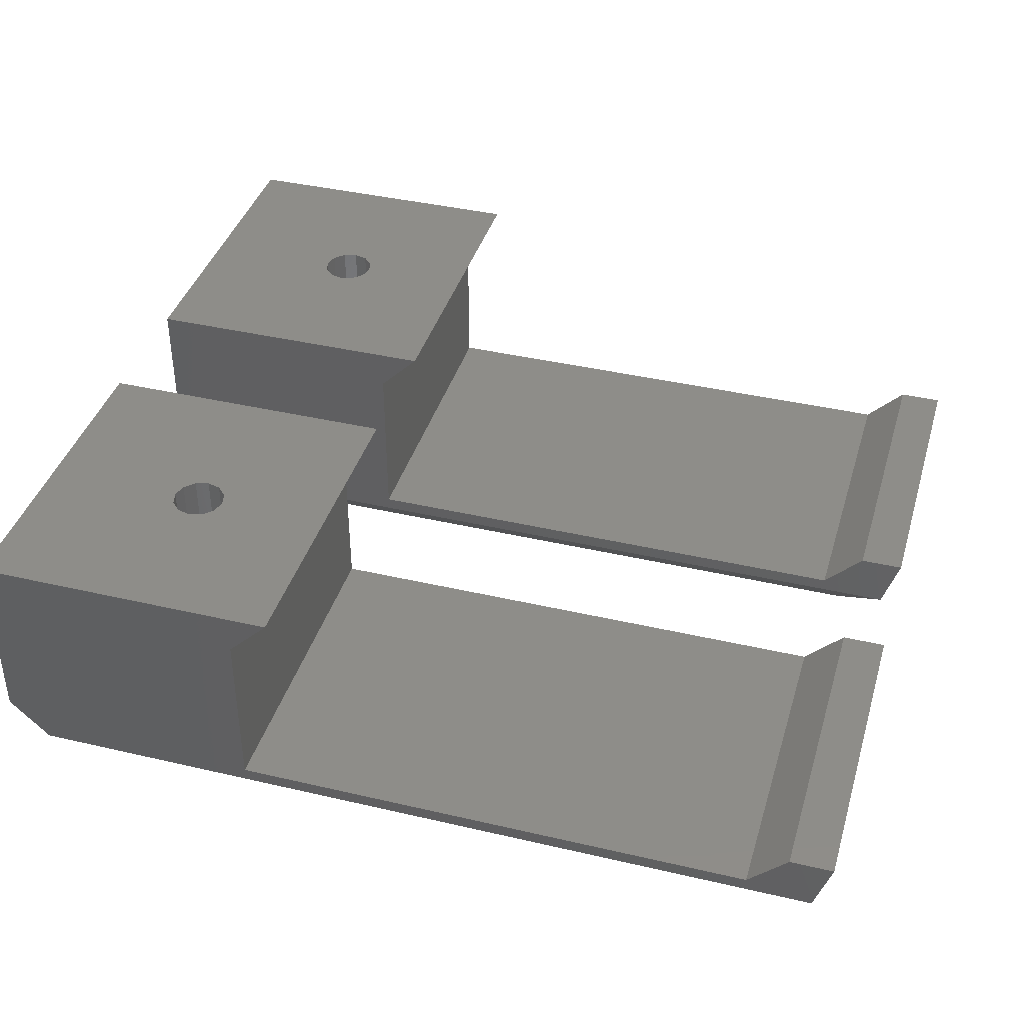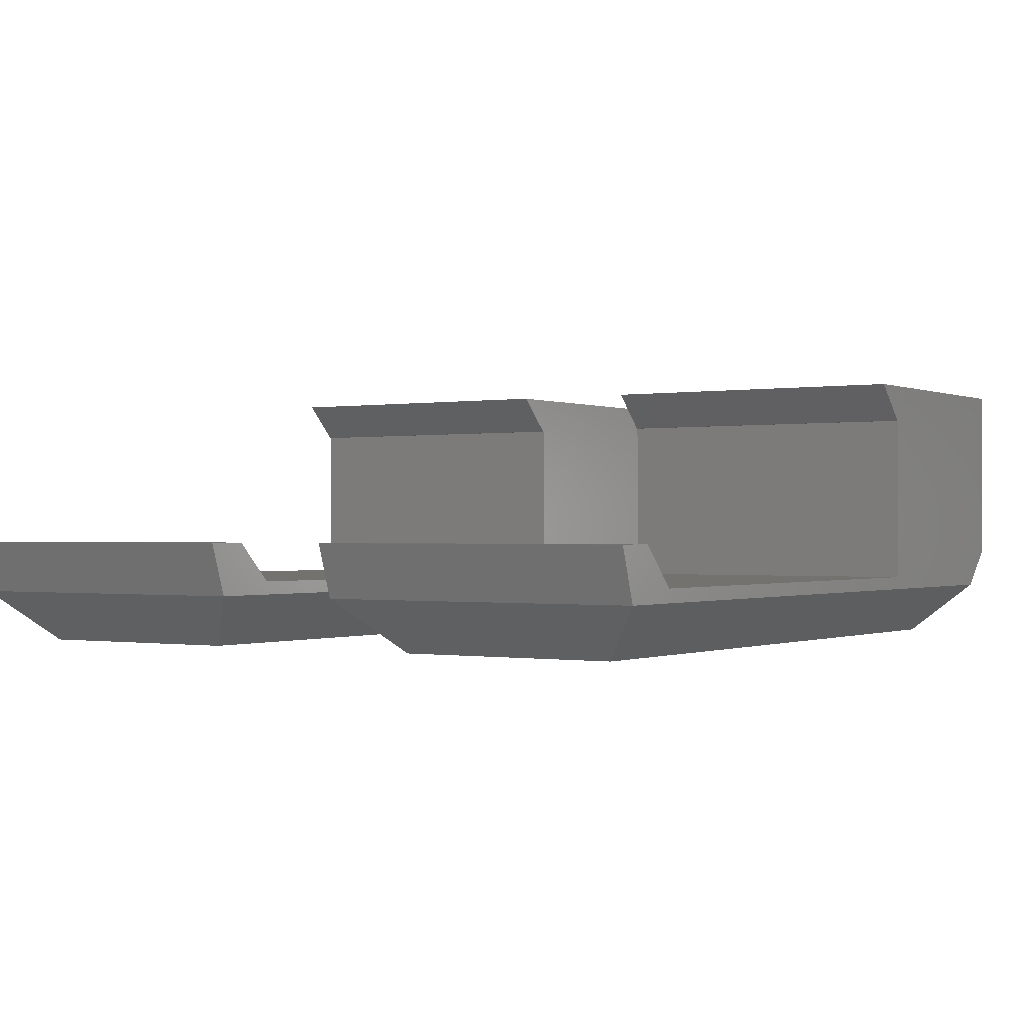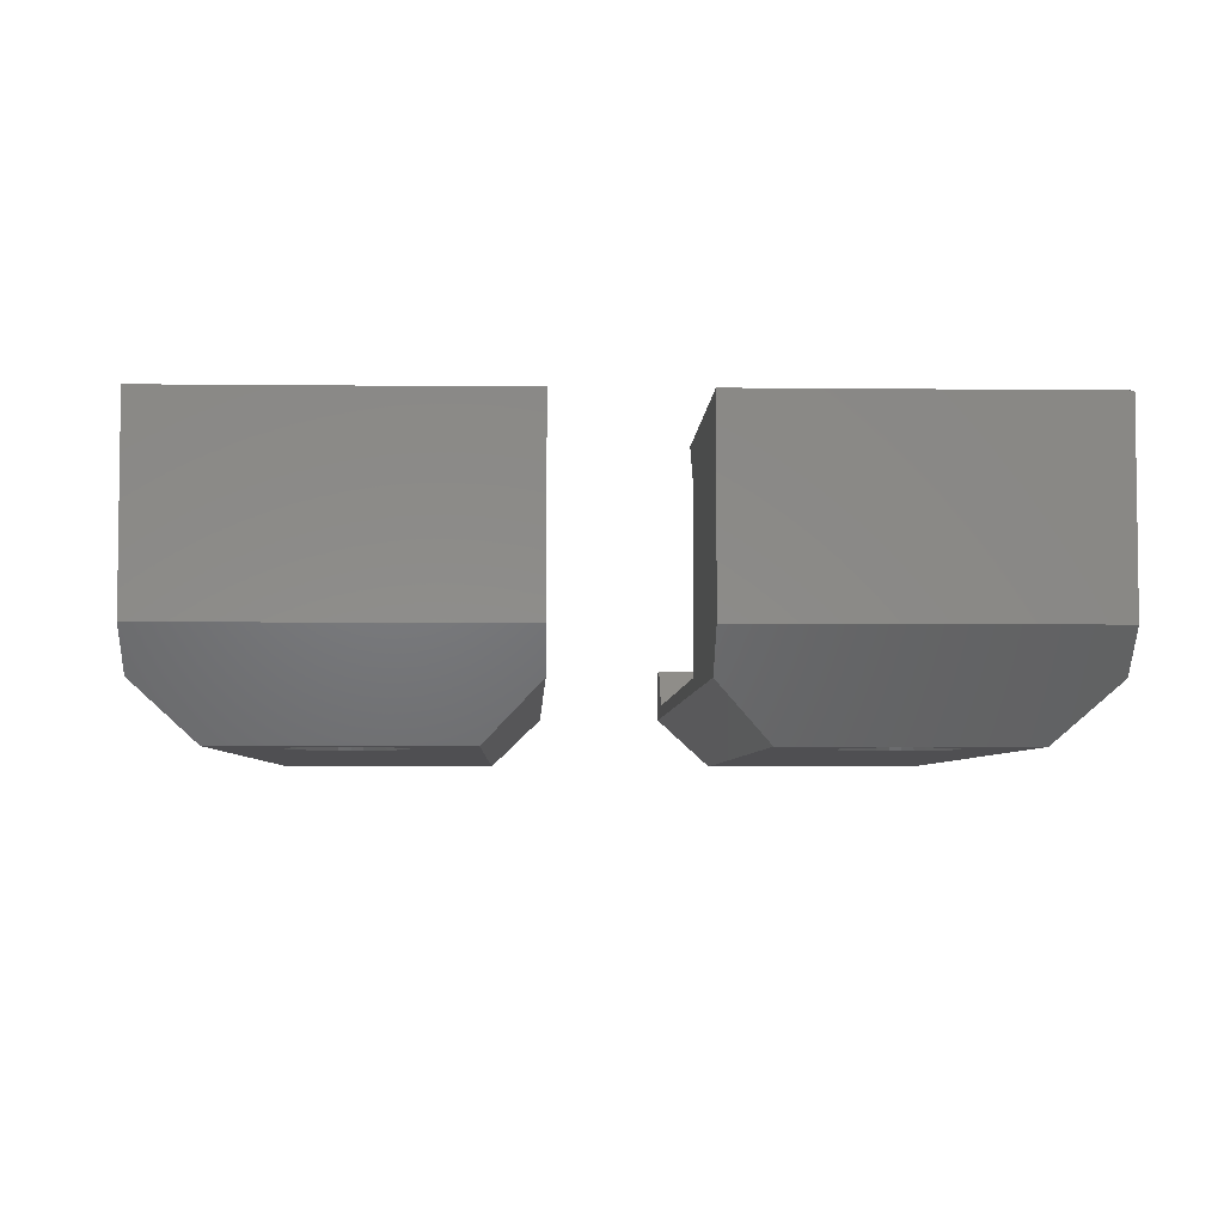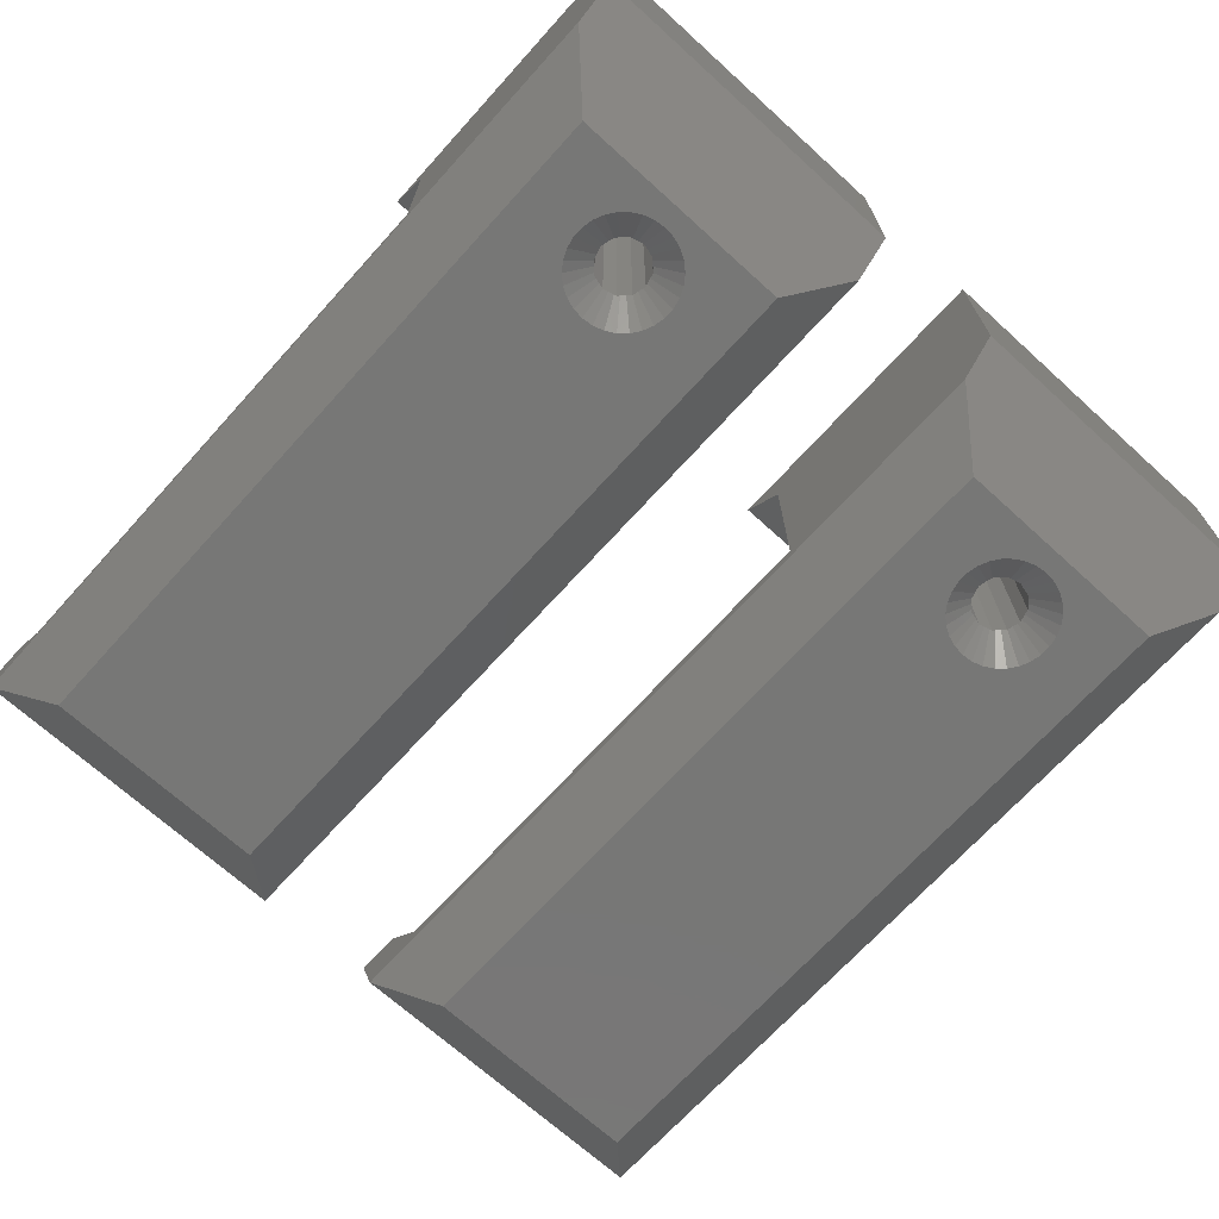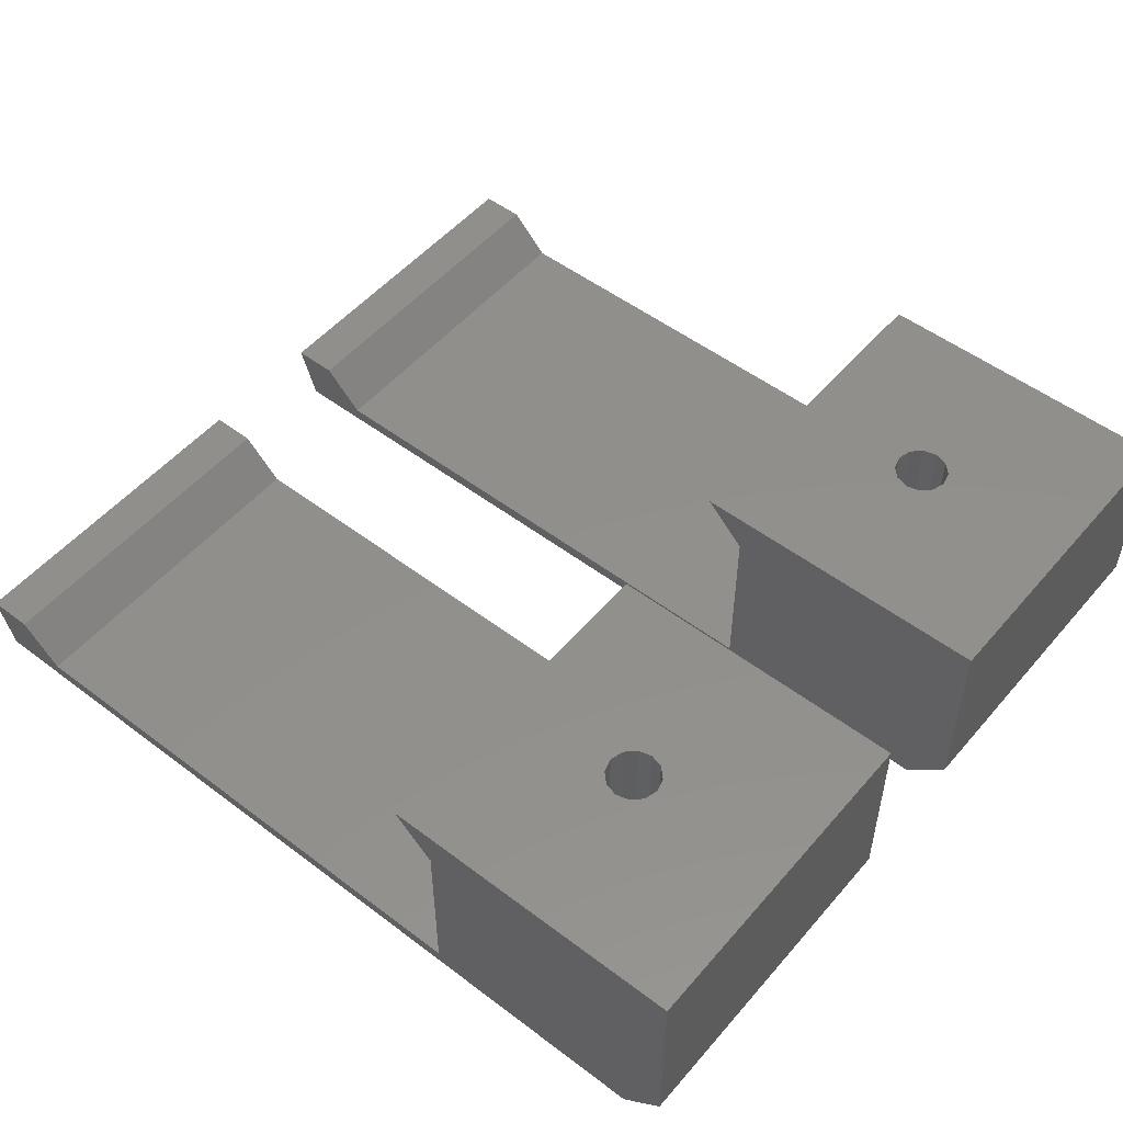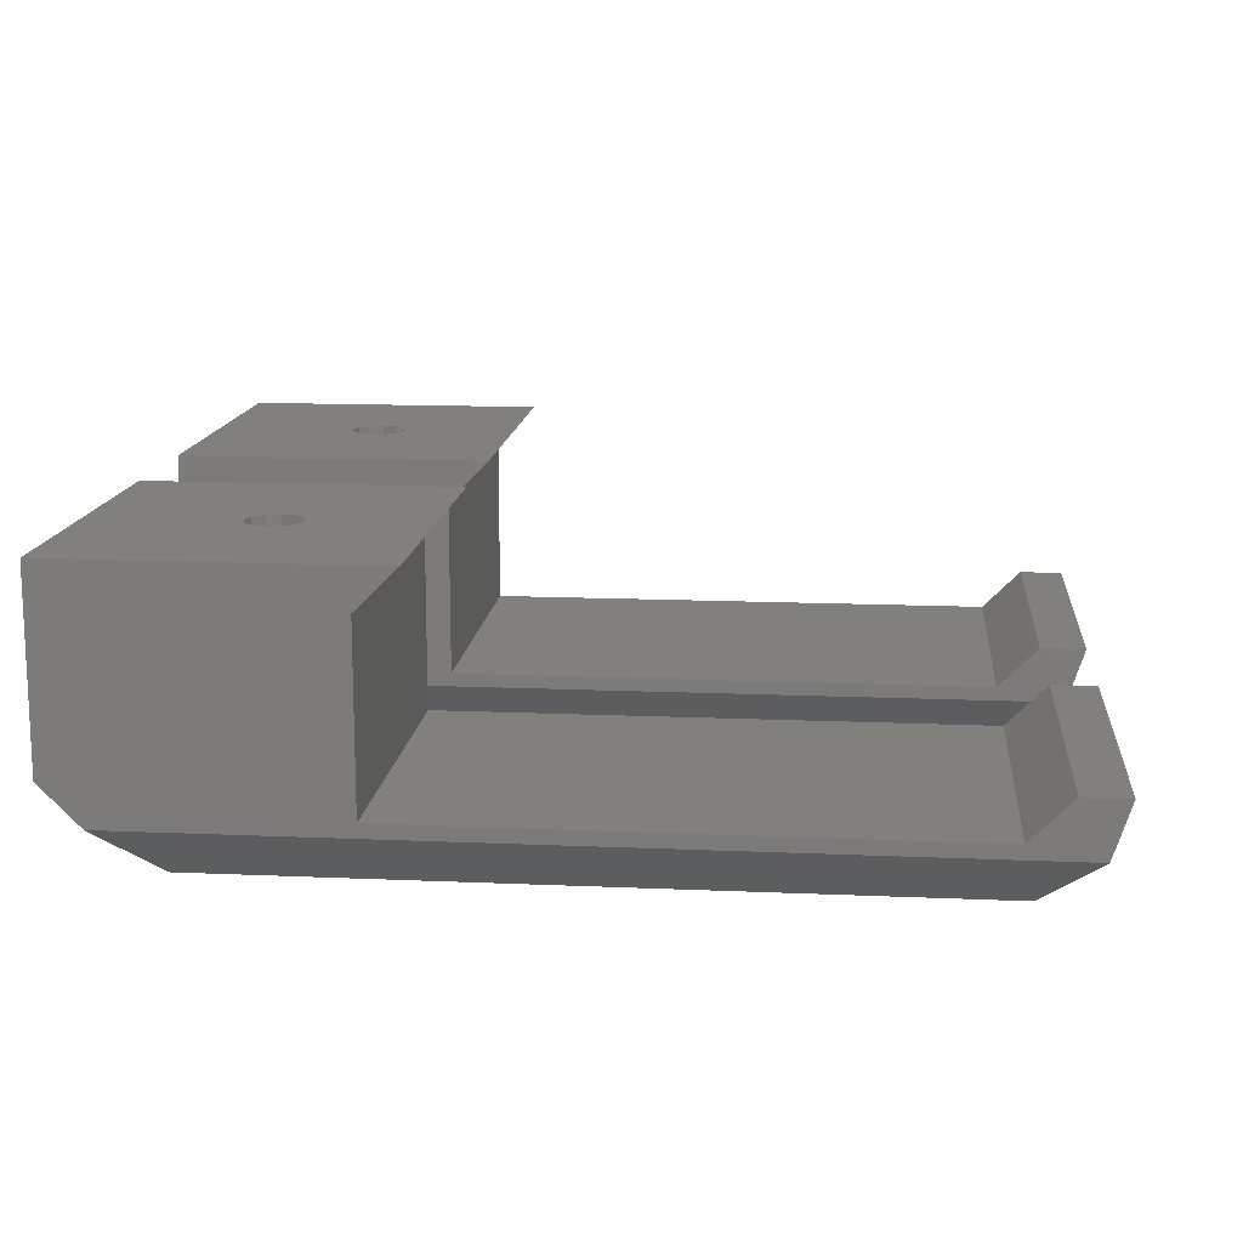
<metadata>
{"format":"stl","ext":"stl","renderer":"f3d","projection":"perspective","resolution":1024,"background":"white","views":[{"elev":39.6,"azim":16.2,"up":"+Z"},{"elev":-0.5,"azim":122.9,"up":"+Z"},{"elev":-4.9,"azim":-92.0,"up":"+Z"},{"elev":-69.7,"azim":-132.2,"up":"+Z"},{"elev":51.9,"azim":-140.7,"up":"+Z"},{"elev":13.9,"azim":5.6,"up":"+Z"}]}
</metadata>
<code>
# stl→obj: 208 verts, 424 faces
v -36 5 21
v -36 5 7
v -33 5 4
v -16 5 5
v 30.3 5 8
v 27 5 8
v 29 5 4
v 24 5 5
v -15.9 5 18.1
v -16 5 18.1
v -13 5 21
v -33 30 4
v -29 26 0
v -36 30 7
v -29 9 0
v -36 30 21
v -24.5 15.77 21
v -25.23 16.5 21
v -24.5 19.23 21
v -23.5 19.5 21
v -13 30 21
v -25.5 17.5 21
v -25.23 18.5 21
v -21.77 18.5 21
v -21.5 17.5 21
v -21.77 16.5 21
v -22.5 19.23 21
v -22.5 15.77 21
v -23.5 15.5 21
v -15.9 30 18.1
v -16 30 18.1
v -16 30 5
v 24 30 5
v 27 30 8
v 30.3 30 8
v 29 30 4
v 25 26 0
v 25 9 0
v -21.5 20.96 0
v -27.5 17.5 0
v -27.41 16.67 0
v -27.15 15.87 0
v -26.74 15.15 0
v -26.18 14.53 0
v -25.5 14.04 0
v -24.74 13.7 0
v -23.92 13.52 0
v -23.08 13.52 0
v -21.5 14.04 0
v -22.26 13.7 0
v -20.82 14.53 0
v -20.26 15.15 0
v -19.85 15.87 0
v -19.59 16.67 0
v -22.26 21.3 0
v -19.5 17.5 0
v -24.74 21.3 0
v -23.92 21.48 0
v -19.59 18.33 0
v -23.08 21.48 0
v -19.85 19.13 0
v -20.26 19.85 0
v -20.82 20.47 0
v -25.5 20.96 0
v -26.18 20.47 0
v -26.74 19.85 0
v -27.15 19.13 0
v -27.41 18.33 0
v -25.23 16.5 1.989
v -25.39 17.1 2.065
v -25.29 16.7 2.044
v -25.5 17.5 2
v -24.5 15.77 2
v -24.79 16.06 2.065
v -25.08 16.35 2.044
v -23.5 15.5 1.989
v -23.7 15.55 2.044
v -24.1 15.66 2.065
v -22.5 15.77 2
v -22.9 15.66 2.065
v -23.3 15.55 2.044
v -21.77 16.5 1.989
v -21.92 16.35 2.044
v -22.21 16.06 2.065
v -21.5 17.5 2
v -21.61 17.1 2.065
v -21.71 16.7 2.044
v -21.61 17.9 2.065
v -21.71 18.3 2.044
v -21.77 18.5 1.989
v -22.21 18.94 2.065
v -21.92 18.65 2.044
v -22.5 19.23 2
v -23.3 19.45 2.044
v -22.9 19.34 2.065
v -23.5 19.5 1.989
v -24.1 19.34 2.065
v -23.7 19.45 2.044
v -24.5 19.23 2
v -24.79 18.94 2.065
v -25.08 18.65 2.044
v -25.23 18.5 1.989
v -25.39 17.9 2.065
v -25.29 18.3 2.044
v -36 -30 21
v -36 -30 7
v -33 -30 4
v -16 -30 5
v 30.3 -30 8
v 27 -30 8
v 29 -30 4
v 24 -30 5
v -15.9 -30 18.1
v -16 -30 18.1
v -13 -30 21
v -33 -5 4
v -29 -9 0
v -36 -5 7
v -29 -26 0
v -36 -5 21
v -24.5 -19.23 21
v -25.23 -18.5 21
v -24.5 -15.77 21
v -23.5 -15.5 21
v -13 -5 21
v -25.5 -17.5 21
v -25.23 -16.5 21
v -21.77 -16.5 21
v -21.5 -17.5 21
v -21.77 -18.5 21
v -22.5 -15.77 21
v -22.5 -19.23 21
v -23.5 -19.5 21
v -15.9 -5 18.1
v -16 -5 18.1
v -16 -5 5
v 24 -5 5
v 27 -5 8
v 30.3 -5 8
v 29 -5 4
v 25 -9 0
v 25 -26 0
v -21.5 -14.04 0
v -27.5 -17.5 0
v -27.41 -18.33 0
v -27.15 -19.13 0
v -26.74 -19.85 0
v -26.18 -20.47 0
v -25.5 -20.96 0
v -24.74 -21.3 0
v -23.92 -21.48 0
v -23.08 -21.48 0
v -21.5 -20.96 0
v -22.26 -21.3 0
v -20.82 -20.47 0
v -20.26 -19.85 0
v -19.85 -19.13 0
v -19.59 -18.33 0
v -22.26 -13.7 0
v -19.5 -17.5 0
v -24.74 -13.7 0
v -23.92 -13.52 0
v -19.59 -16.67 0
v -23.08 -13.52 0
v -19.85 -15.87 0
v -20.26 -15.15 0
v -20.82 -14.53 0
v -25.5 -14.04 0
v -26.18 -14.53 0
v -26.74 -15.15 0
v -27.15 -15.87 0
v -27.41 -16.67 0
v -25.23 -18.5 1.989
v -25.39 -17.9 2.065
v -25.29 -18.3 2.044
v -25.5 -17.5 2
v -24.5 -19.23 2
v -24.79 -18.94 2.065
v -25.08 -18.65 2.044
v -23.5 -19.5 1.989
v -23.7 -19.45 2.044
v -24.1 -19.34 2.065
v -22.5 -19.23 2
v -22.9 -19.34 2.065
v -23.3 -19.45 2.044
v -21.77 -18.5 1.989
v -21.92 -18.65 2.044
v -22.21 -18.94 2.065
v -21.5 -17.5 2
v -21.61 -17.9 2.065
v -21.71 -18.3 2.044
v -21.61 -17.1 2.065
v -21.71 -16.7 2.044
v -21.77 -16.5 1.989
v -22.21 -16.06 2.065
v -21.92 -16.35 2.044
v -22.5 -15.77 2
v -23.3 -15.55 2.044
v -22.9 -15.66 2.065
v -23.5 -15.5 1.989
v -24.1 -15.66 2.065
v -23.7 -15.55 2.044
v -24.5 -15.77 2
v -24.79 -16.06 2.065
v -25.08 -16.35 2.044
v -25.23 -16.5 1.989
v -25.39 -17.1 2.065
v -25.29 -16.7 2.044
f 1 2 3
f 4 1 3
f 5 6 7
f 7 8 3
f 8 4 3
f 9 1 10
f 11 1 9
f 6 7 7
f 6 8 7
f 4 10 1
f 12 13 14
f 14 13 15
f 14 15 3
f 14 3 2
f 2 1 14
f 14 1 16
f 17 1 11
f 16 1 18
f 19 20 21
f 16 18 22
f 19 16 23
f 24 25 11
f 21 16 19
f 25 26 11
f 21 20 27
f 21 24 11
f 21 27 24
f 26 28 11
f 18 1 17
f 29 17 11
f 22 23 16
f 28 29 11
f 21 11 30
f 30 11 9
f 30 9 31
f 31 9 10
f 32 31 10
f 4 32 10
f 8 33 32
f 4 8 32
f 6 34 33
f 8 6 33
f 5 35 34
f 6 5 34
f 36 35 5
f 7 36 5
f 36 36 37
f 37 36 7
f 37 7 7
f 37 7 38
f 15 38 7
f 3 15 7
f 14 16 12
f 12 16 21
f 31 21 30
f 12 21 31
f 32 33 12
f 33 34 35
f 33 35 36
f 33 36 12
f 12 36 36
f 32 12 31
f 39 13 38
f 38 13 37
f 15 13 40
f 15 40 41
f 15 41 42
f 15 42 43
f 15 43 44
f 15 44 45
f 15 45 46
f 15 46 47
f 15 47 38
f 47 48 38
f 49 38 50
f 51 38 49
f 52 38 51
f 53 38 52
f 54 38 53
f 55 13 39
f 54 56 38
f 57 13 58
f 56 59 38
f 58 13 60
f 59 61 38
f 61 62 38
f 60 13 55
f 62 63 38
f 63 39 38
f 64 13 57
f 65 13 64
f 66 13 65
f 67 13 66
f 68 13 67
f 40 13 68
f 50 38 48
f 37 13 36
f 36 13 12
f 22 18 69
f 70 22 71
f 71 22 69
f 72 22 70
f 17 73 18
f 18 73 74
f 74 75 18
f 75 69 18
f 29 76 17
f 17 76 77
f 17 77 78
f 78 73 17
f 28 79 29
f 29 79 80
f 29 80 81
f 81 76 29
f 26 82 28
f 28 82 83
f 28 83 84
f 84 79 28
f 25 85 26
f 26 85 86
f 26 86 87
f 87 82 26
f 88 85 25
f 88 25 89
f 25 24 89
f 24 90 89
f 24 91 92
f 93 91 24
f 90 24 92
f 24 27 93
f 94 95 27
f 27 95 93
f 94 27 20
f 94 20 96
f 97 98 20
f 20 98 96
f 97 20 19
f 97 19 99
f 19 100 99
f 101 100 19
f 19 23 101
f 23 102 101
f 103 104 23
f 23 104 102
f 103 23 22
f 103 22 72
f 68 103 72
f 40 68 72
f 72 70 41
f 40 72 41
f 104 103 67
f 67 103 68
f 101 102 66
f 66 102 104
f 66 104 67
f 100 101 65
f 65 101 66
f 99 100 64
f 64 100 65
f 97 99 57
f 57 99 64
f 98 97 58
f 58 97 57
f 60 94 96
f 98 60 96
f 98 58 60
f 55 95 60
f 60 95 94
f 39 93 55
f 55 93 95
f 63 91 39
f 39 91 93
f 62 92 63
f 63 92 91
f 61 89 62
f 62 89 90
f 62 90 92
f 59 88 61
f 61 88 89
f 56 85 59
f 59 85 88
f 56 54 85
f 85 54 86
f 54 53 86
f 86 53 87
f 87 53 82
f 82 53 52
f 82 52 83
f 52 51 83
f 83 51 84
f 51 49 84
f 84 49 79
f 79 49 50
f 79 50 80
f 50 48 80
f 80 48 81
f 76 81 48
f 76 48 77
f 48 47 77
f 77 47 78
f 78 47 46
f 73 78 46
f 46 45 73
f 73 45 74
f 74 45 44
f 74 44 75
f 75 44 43
f 69 75 43
f 69 43 71
f 43 42 71
f 71 42 70
f 70 42 41
f 105 106 107
f 108 105 107
f 109 110 111
f 111 112 107
f 112 108 107
f 113 105 114
f 115 105 113
f 110 111 111
f 110 112 111
f 108 114 105
f 116 117 118
f 118 117 119
f 118 119 107
f 118 107 106
f 106 105 118
f 118 105 120
f 121 105 115
f 120 105 122
f 123 124 125
f 120 122 126
f 123 120 127
f 128 129 115
f 125 120 123
f 129 130 115
f 125 124 131
f 125 128 115
f 125 131 128
f 130 132 115
f 122 105 121
f 133 121 115
f 126 127 120
f 132 133 115
f 125 115 134
f 134 115 113
f 134 113 135
f 135 113 114
f 136 135 114
f 108 136 114
f 112 137 136
f 108 112 136
f 110 138 137
f 112 110 137
f 109 139 138
f 110 109 138
f 140 139 109
f 111 140 109
f 140 140 141
f 141 140 111
f 141 111 111
f 141 111 142
f 119 142 111
f 107 119 111
f 118 120 116
f 116 120 125
f 135 125 134
f 116 125 135
f 136 137 116
f 137 138 139
f 137 139 140
f 137 140 116
f 116 140 140
f 136 116 135
f 143 117 142
f 142 117 141
f 119 117 144
f 119 144 145
f 119 145 146
f 119 146 147
f 119 147 148
f 119 148 149
f 119 149 150
f 119 150 151
f 119 151 142
f 151 152 142
f 153 142 154
f 155 142 153
f 156 142 155
f 157 142 156
f 158 142 157
f 159 117 143
f 158 160 142
f 161 117 162
f 160 163 142
f 162 117 164
f 163 165 142
f 165 166 142
f 164 117 159
f 166 167 142
f 167 143 142
f 168 117 161
f 169 117 168
f 170 117 169
f 171 117 170
f 172 117 171
f 144 117 172
f 154 142 152
f 141 117 140
f 140 117 116
f 126 122 173
f 174 126 175
f 175 126 173
f 176 126 174
f 121 177 122
f 122 177 178
f 178 179 122
f 179 173 122
f 133 180 121
f 121 180 181
f 121 181 182
f 182 177 121
f 132 183 133
f 133 183 184
f 133 184 185
f 185 180 133
f 130 186 132
f 132 186 187
f 132 187 188
f 188 183 132
f 129 189 130
f 130 189 190
f 130 190 191
f 191 186 130
f 192 189 129
f 192 129 193
f 129 128 193
f 128 194 193
f 128 195 196
f 197 195 128
f 194 128 196
f 128 131 197
f 198 199 131
f 131 199 197
f 198 131 124
f 198 124 200
f 201 202 124
f 124 202 200
f 201 124 123
f 201 123 203
f 123 204 203
f 205 204 123
f 123 127 205
f 127 206 205
f 207 208 127
f 127 208 206
f 207 127 126
f 207 126 176
f 172 207 176
f 144 172 176
f 176 174 145
f 144 176 145
f 208 207 171
f 171 207 172
f 205 206 170
f 170 206 208
f 170 208 171
f 204 205 169
f 169 205 170
f 203 204 168
f 168 204 169
f 201 203 161
f 161 203 168
f 202 201 162
f 162 201 161
f 164 198 200
f 202 164 200
f 202 162 164
f 159 199 164
f 164 199 198
f 143 197 159
f 159 197 199
f 167 195 143
f 143 195 197
f 166 196 167
f 167 196 195
f 165 193 166
f 166 193 194
f 166 194 196
f 163 192 165
f 165 192 193
f 160 189 163
f 163 189 192
f 160 158 189
f 189 158 190
f 158 157 190
f 190 157 191
f 191 157 186
f 186 157 156
f 186 156 187
f 156 155 187
f 187 155 188
f 155 153 188
f 188 153 183
f 183 153 154
f 183 154 184
f 154 152 184
f 184 152 185
f 180 185 152
f 180 152 181
f 152 151 181
f 181 151 182
f 182 151 150
f 177 182 150
f 150 149 177
f 177 149 178
f 178 149 148
f 178 148 179
f 179 148 147
f 173 179 147
f 173 147 175
f 147 146 175
f 175 146 174
f 174 146 145

</code>
